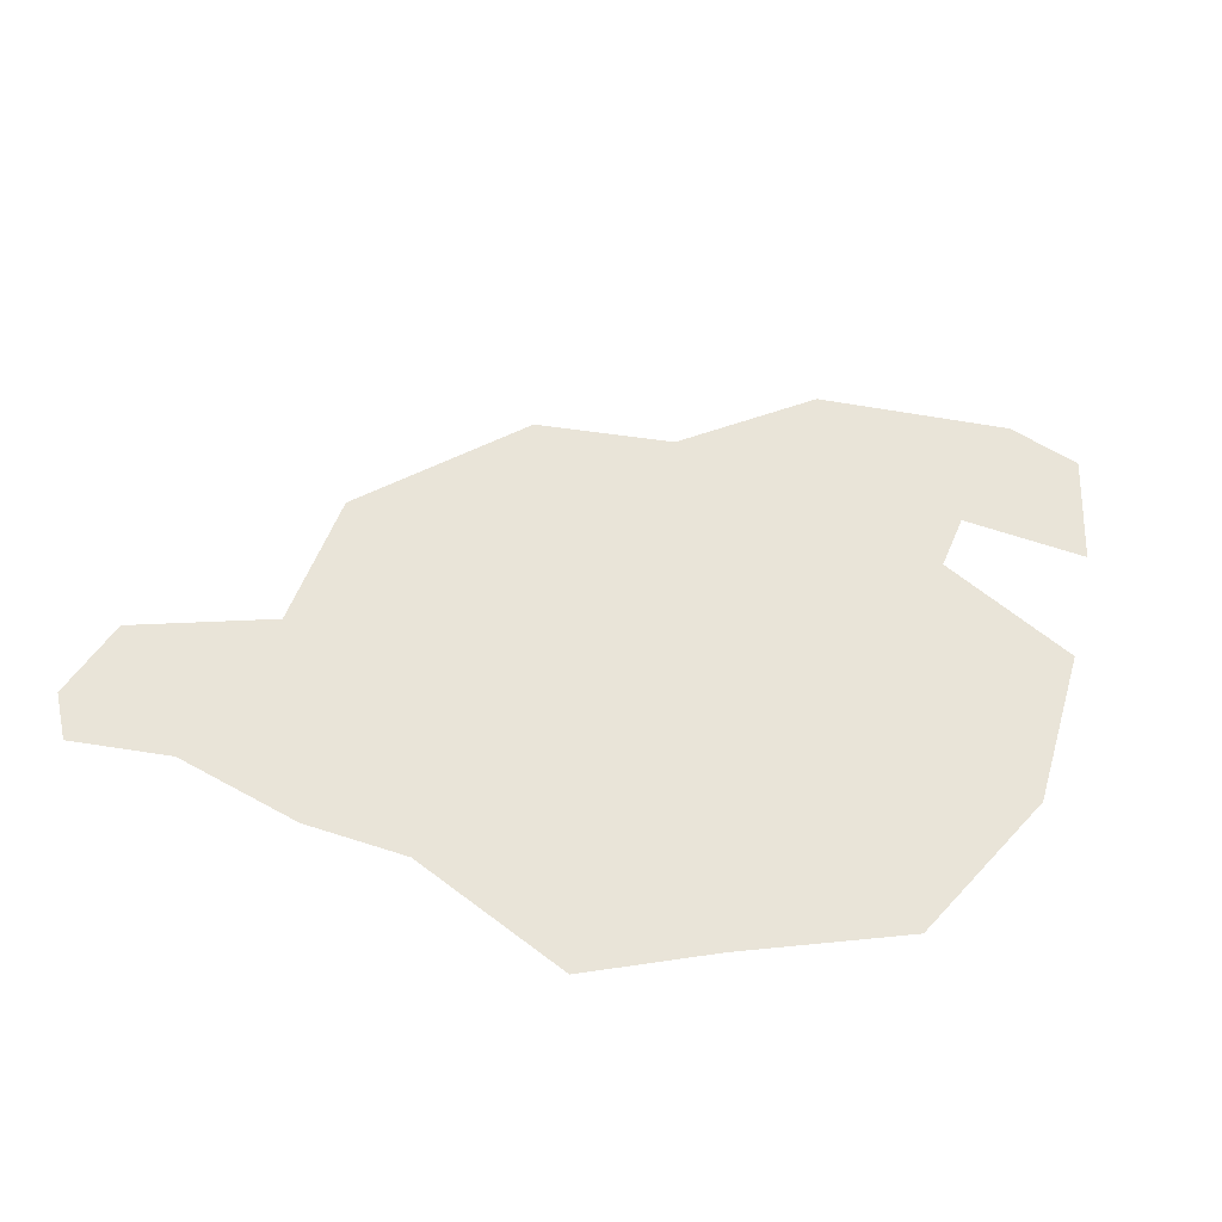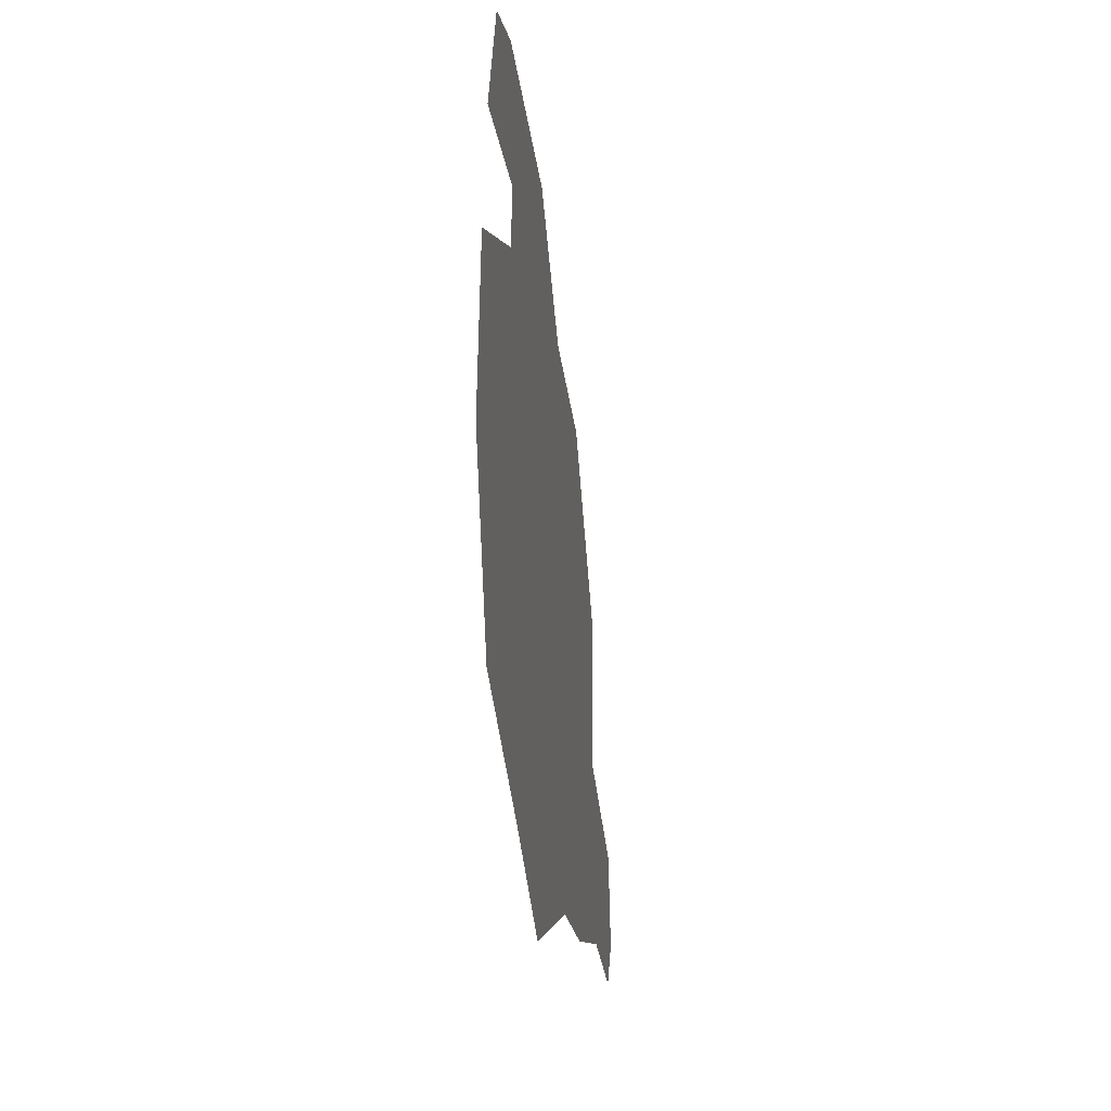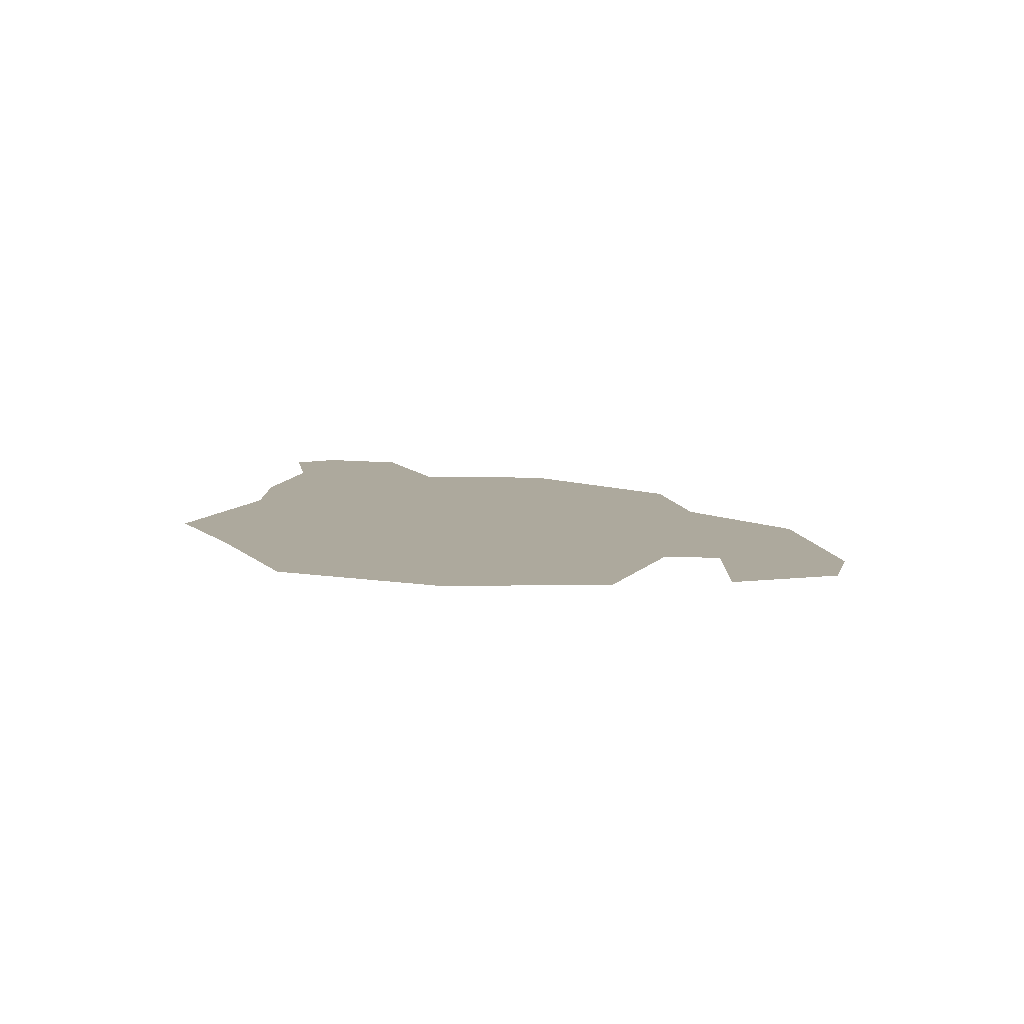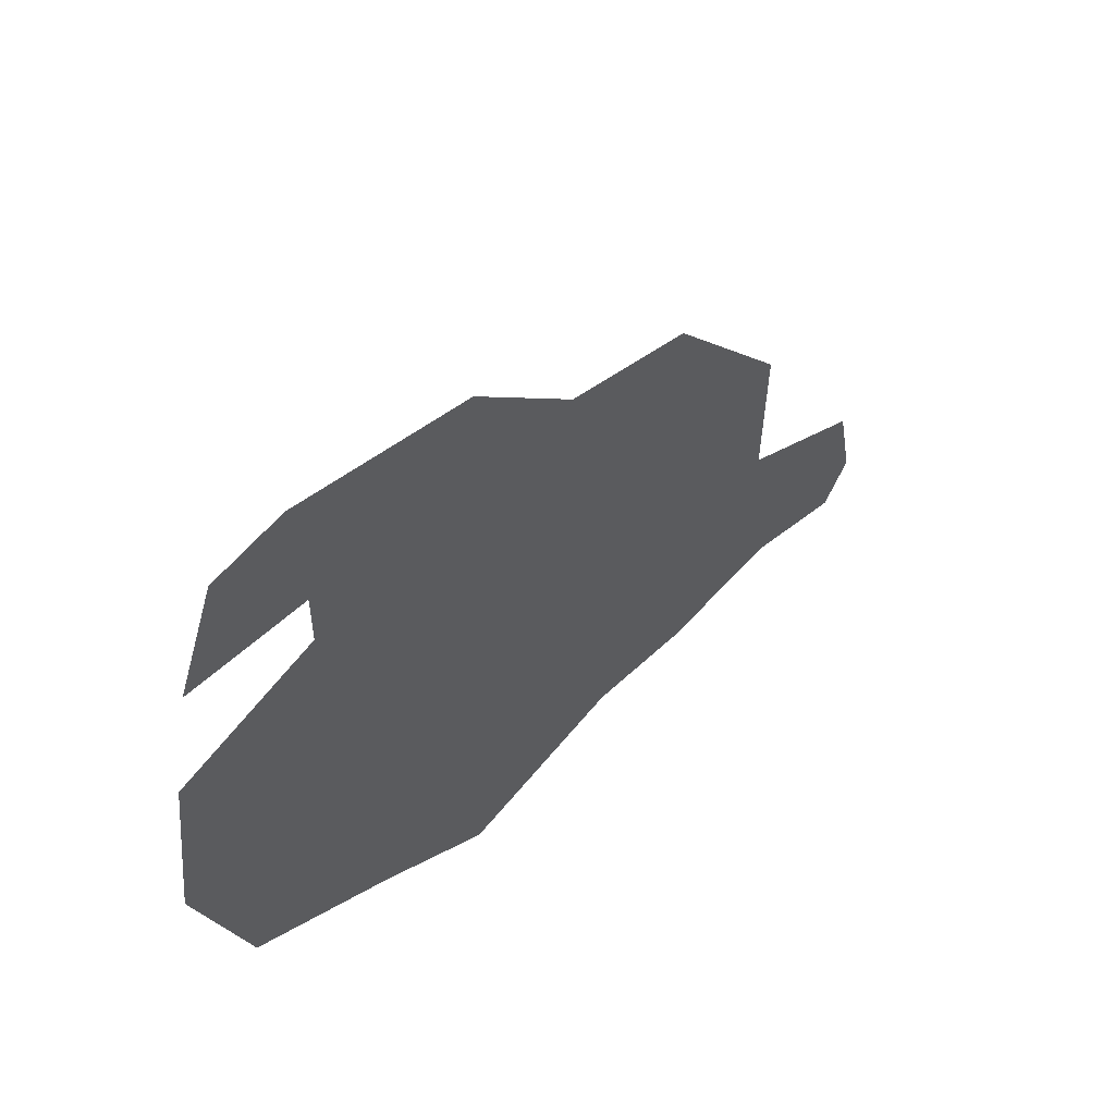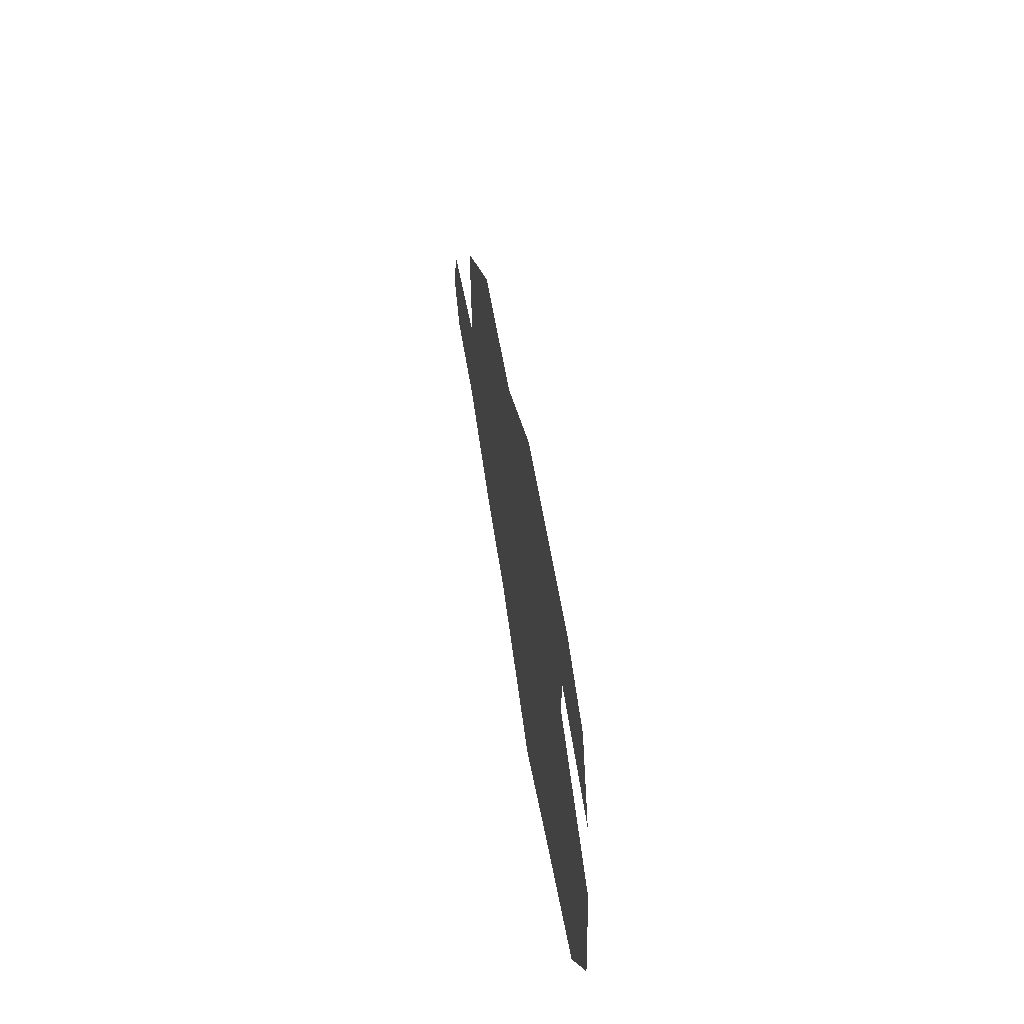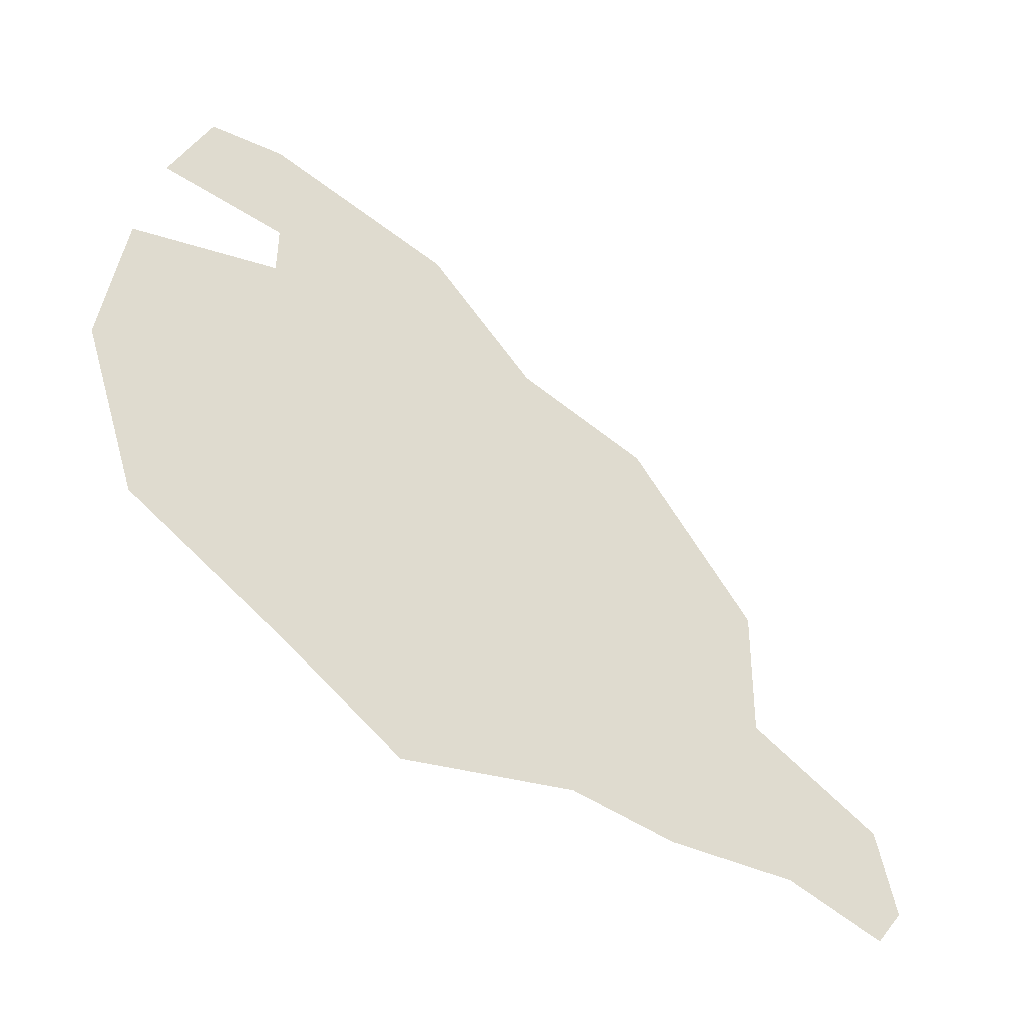
<metadata>
{"format":"obj","ext":"obj","renderer":"f3d","projection":"perspective","resolution":1024,"background":"white","views":[{"elev":60.4,"azim":-156.7,"up":"+Y"},{"elev":-16.1,"azim":-82.7,"up":"+Z"},{"elev":8.9,"azim":-85.2,"up":"+Y"},{"elev":54.8,"azim":-47.0,"up":"+Z"},{"elev":63.3,"azim":-98.5,"up":"+Z"},{"elev":-45.1,"azim":-34.5,"up":"+Z"}]}
</metadata>
<code>
o province_142
v 3.224 0.006502 -0.6469
v 3.194 0.006502 -0.5613
v 3.204 0.006502 -0.4799
v 3.281 0.006502 -0.4557
v 3.281 0.006502 -0.4271
v 3.215 0.006502 -0.4228
v 3.237 0.006502 -0.3706
v 3.304 0.006502 -0.6913
v 3.366 0.006502 -0.7298
v 3.458 0.006502 -0.7061
v 3.514 0.006502 -0.7111
v 3.585 0.006502 -0.7036
v 3.639 0.006502 -0.7173
v 3.276 0.006502 -0.3637
v 3.375 0.006502 -0.386
v 3.434 0.006502 -0.4408
v 3.506 0.006502 -0.4597
v 3.574 0.006502 -0.5419
v 3.572 0.006502 -0.6155
v 3.645 0.006502 -0.6506
v 3.654 0.006502 -0.6958
f 10 8 16
f 8 1 4
f 1 2 4
f 2 3 4
f 5 6 7
f 5 7 14
f 8 4 16
f 4 5 15
f 16 4 15
f 10 9 8
f 12 11 19
f 11 10 19
f 21 13 12
f 19 20 12
f 20 21 12
f 17 18 19
f 14 15 5
f 16 17 10
f 17 19 10

</code>
